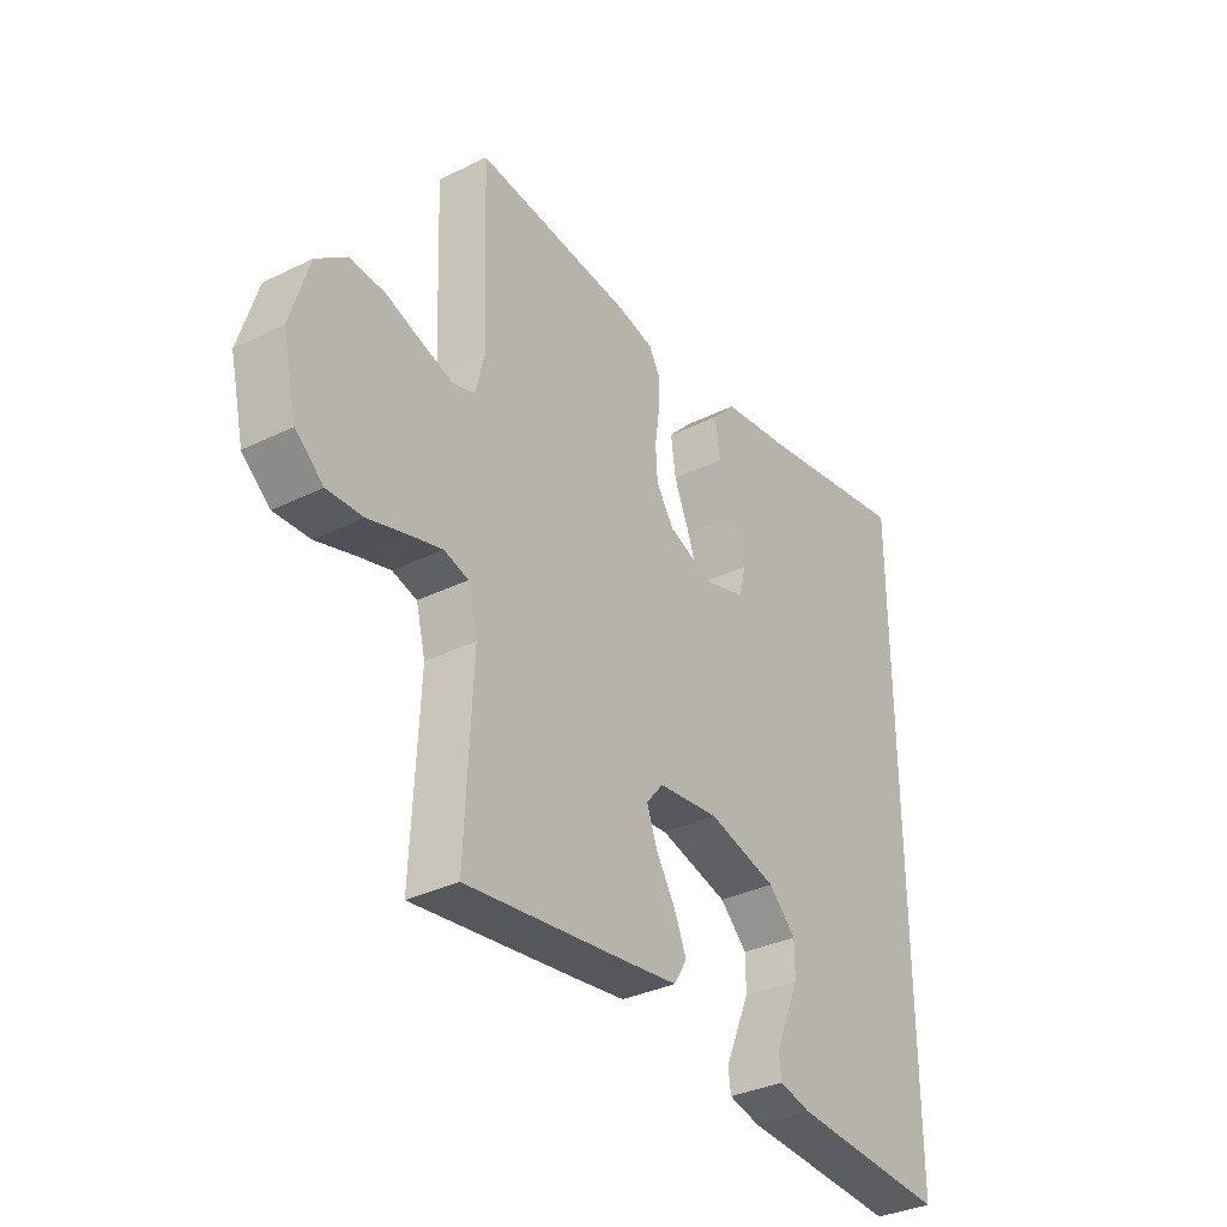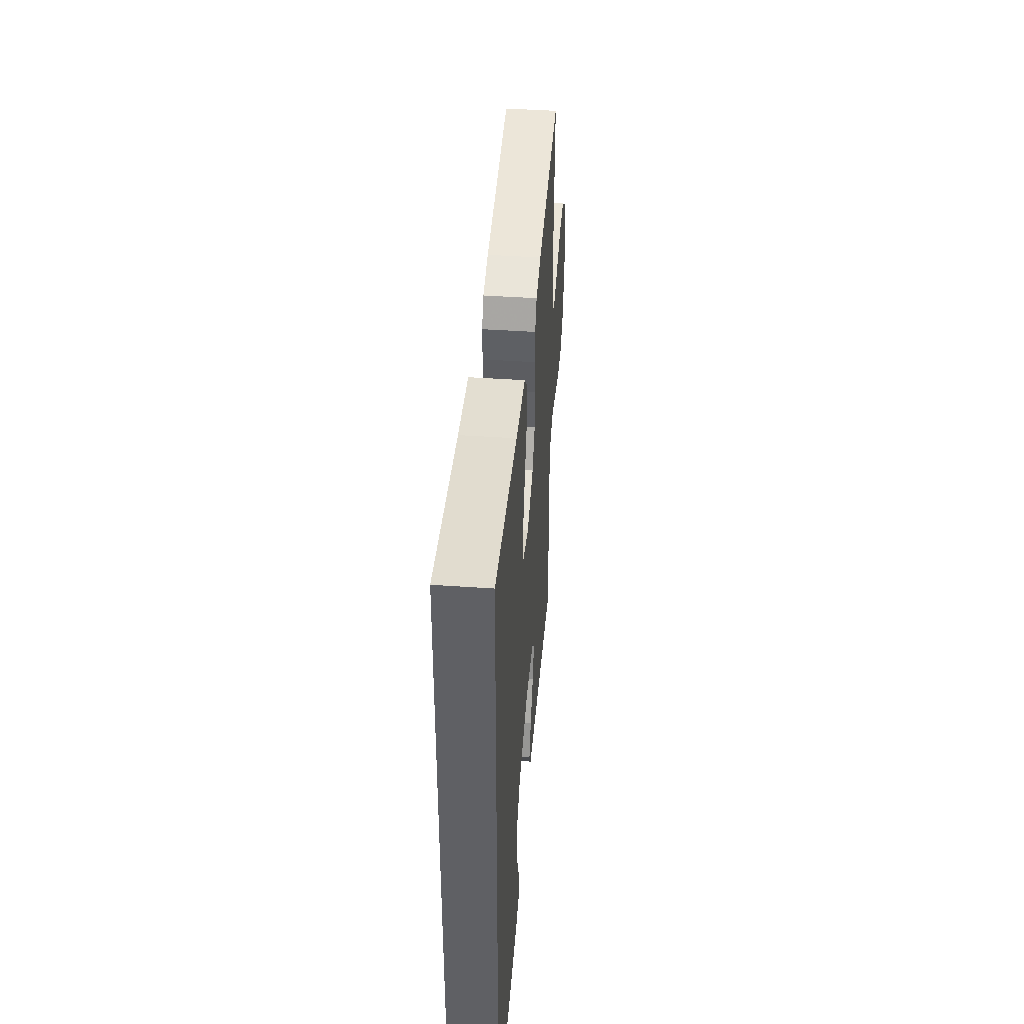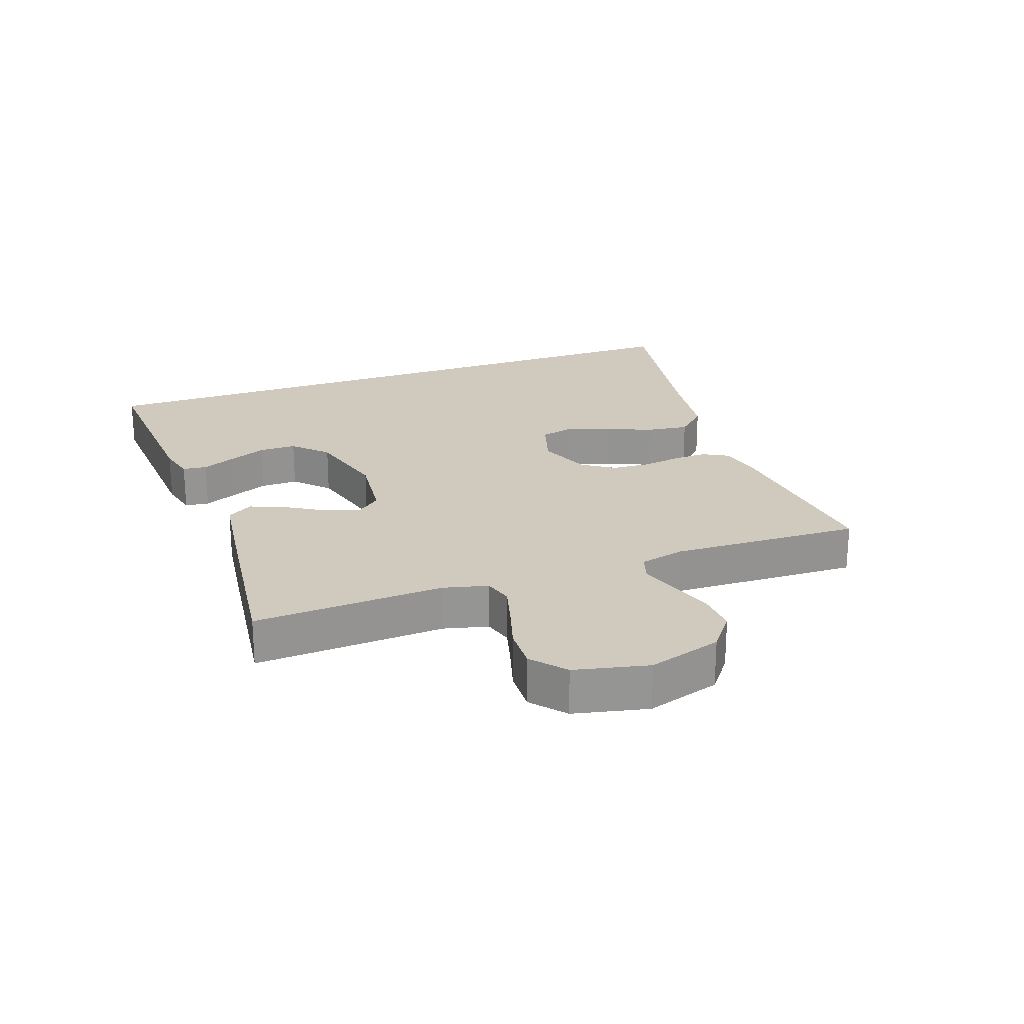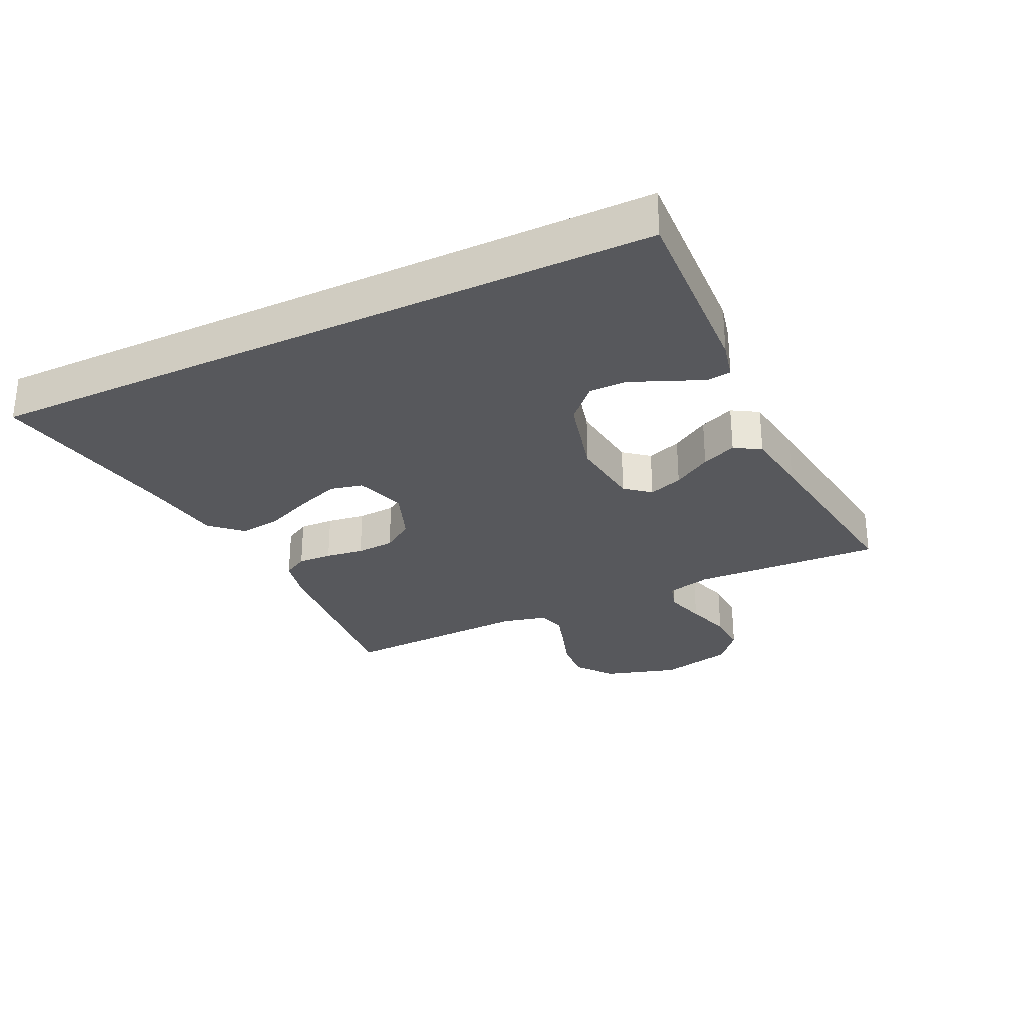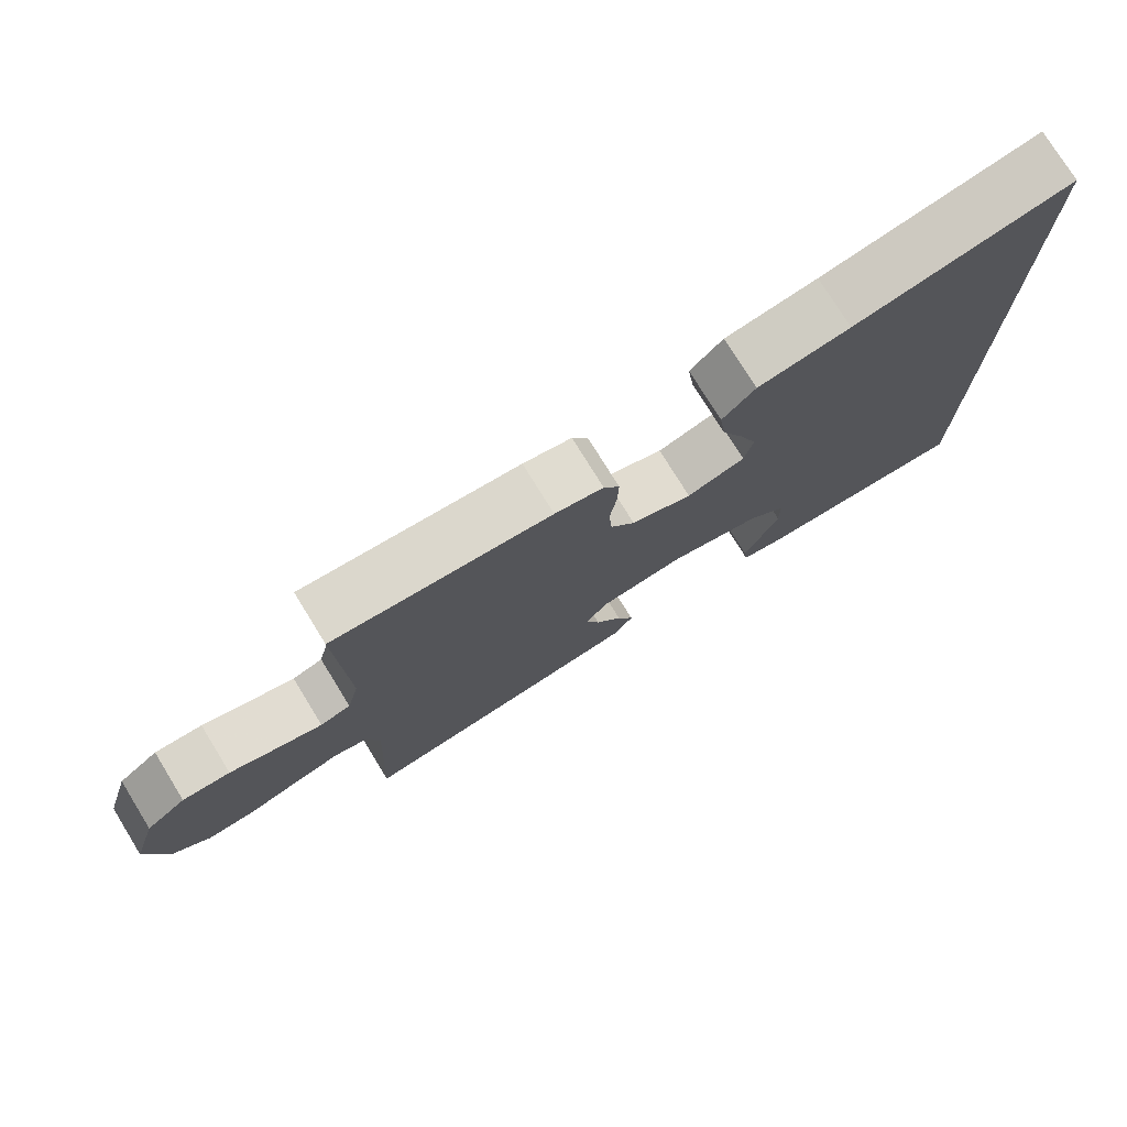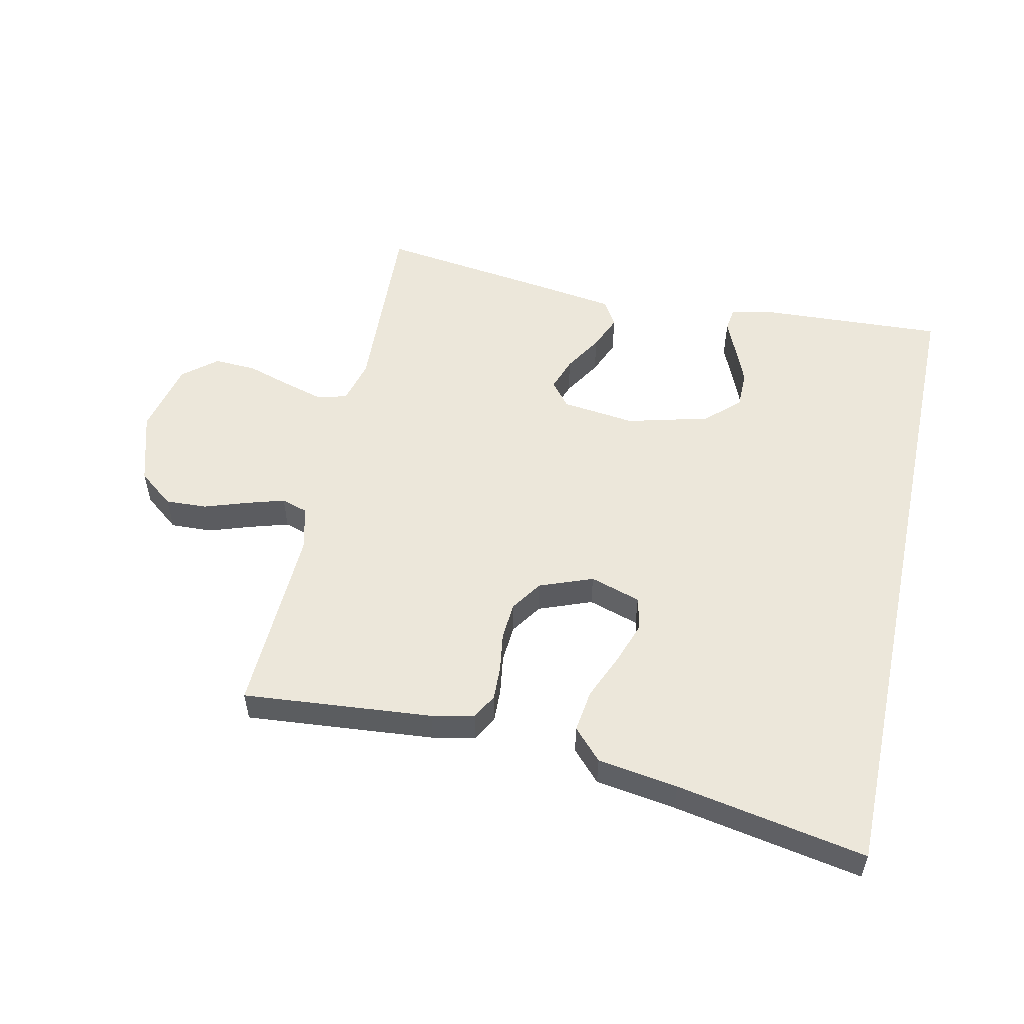
<metadata>
{"format":"obj","ext":"obj","renderer":"f3d","projection":"perspective","resolution":1024,"background":"white","views":[{"elev":-34.3,"azim":-56.5,"up":"+Z"},{"elev":44.4,"azim":94.6,"up":"+Z"},{"elev":23.0,"azim":-110.1,"up":"+Y"},{"elev":-28.8,"azim":115.6,"up":"+Y"},{"elev":76.5,"azim":-31.7,"up":"+Z"},{"elev":53.9,"azim":12.3,"up":"+Y"}]}
</metadata>
<code>
v -0.5 0.07 -0.5
v -0.486 0.07 -0.2
v -0.504 0.07 -0.13
v -0.55 0.07 -0.117
v -0.614 0.07 -0.135
v -0.685 0.07 -0.157
v -0.752 0.07 -0.16
v -0.805 0.07 -0.116
v -0.832 0.07 0
v -0.797 0.07 0.116
v -0.741 0.07 0.16
v -0.675 0.07 0.157
v -0.607 0.07 0.134
v -0.547 0.07 0.116
v -0.505 0.07 0.129
v -0.488 0.07 0.2
v -0.5 0.07 0.5
v -0.2 0.07 0.473
v -0.133 0.07 0.458
v -0.111 0.07 0.419
v -0.113 0.07 0.365
v -0.122 0.07 0.304
v -0.118 0.07 0.244
v -0.084 0.07 0.194
v 0 0.07 0.162
v 0.08 0.07 0.187
v 0.092 0.07 0.239
v 0.068 0.07 0.307
v 0.037 0.07 0.38
v 0.028 0.07 0.447
v 0.073 0.07 0.495
v 0.2 0.07 0.514
v 0.5 0.07 0.569
v 0.5 0.07 -0.506
v 0.2 0.07 -0.49
v 0.14 0.07 -0.476
v 0.135 0.07 -0.438
v 0.158 0.07 -0.385
v 0.183 0.07 -0.325
v 0.183 0.07 -0.266
v 0.131 0.07 -0.216
v 0 0.07 -0.182
v -0.116 0.07 -0.196
v -0.148 0.07 -0.235
v -0.129 0.07 -0.289
v -0.092 0.07 -0.349
v -0.069 0.07 -0.404
v -0.094 0.07 -0.445
v -0.2 0.07 -0.46
v -0.5 0 -0.5
v -0.486 0 -0.2
v -0.504 0 -0.13
v -0.55 0 -0.117
v -0.614 0 -0.135
v -0.685 0 -0.157
v -0.752 0 -0.16
v -0.805 0 -0.116
v -0.832 0 0
v -0.797 0 0.116
v -0.741 0 0.16
v -0.675 0 0.157
v -0.607 0 0.134
v -0.547 0 0.116
v -0.505 0 0.129
v -0.488 0 0.2
v -0.5 0 0.5
v -0.2 0 0.473
v -0.133 0 0.458
v -0.111 0 0.419
v -0.113 0 0.365
v -0.122 0 0.304
v -0.118 0 0.244
v -0.084 0 0.194
v 0 0 0.162
v 0.08 0 0.187
v 0.092 0 0.239
v 0.068 0 0.307
v 0.037 0 0.38
v 0.028 0 0.447
v 0.073 0 0.495
v 0.2 0 0.514
v 0.5 0 0.569
v 0.5 0 -0.506
v 0.2 0 -0.49
v 0.14 0 -0.476
v 0.135 0 -0.438
v 0.158 0 -0.385
v 0.183 0 -0.325
v 0.183 0 -0.266
v 0.131 0 -0.216
v 0 0 -0.182
v -0.116 0 -0.196
v -0.148 0 -0.235
v -0.129 0 -0.289
v -0.092 0 -0.349
v -0.069 0 -0.404
v -0.094 0 -0.445
v -0.2 0 -0.46
f 48 49 1 2
f 45 46 47 48
f 44 45 48 2
f 43 44 2 3
f 42 43 3 4
f 35 36 37 38
f 35 38 39
f 32 33 34 35
f 32 35 39 40
f 28 29 30 31
f 27 28 31 32
f 26 27 32 40
f 19 20 21 22
f 19 22 23
f 16 17 18 19
f 15 16 19 23
f 14 15 23 24
f 10 11 12 13
f 10 13 14
f 9 10 14
f 5 6 7 8
f 4 5 8 9
f 42 4 9 14
f 25 26 40 41
f 25 41 42
f 14 24 25 42
f 51 50 98 97
f 97 96 95 94
f 51 97 94 93
f 52 51 93 92
f 53 52 92 91
f 87 86 85 84
f 88 87 84
f 84 83 82 81
f 89 88 84 81
f 80 79 78 77
f 81 80 77 76
f 89 81 76 75
f 71 70 69 68
f 72 71 68
f 68 67 66 65
f 72 68 65 64
f 73 72 64 63
f 62 61 60 59
f 63 62 59
f 63 59 58
f 57 56 55 54
f 58 57 54 53
f 63 58 53 91
f 90 89 75 74
f 91 90 74
f 91 74 73 63
f 1 50 51 2
f 2 51 52 3
f 3 52 53 4
f 4 53 54 5
f 5 54 55 6
f 6 55 56 7
f 7 56 57 8
f 8 57 58 9
f 9 58 59 10
f 10 59 60 11
f 11 60 61 12
f 12 61 62 13
f 13 62 63 14
f 14 63 64 15
f 15 64 65 16
f 16 65 66 17
f 17 66 67 18
f 18 67 68 19
f 19 68 69 20
f 20 69 70 21
f 21 70 71 22
f 22 71 72 23
f 23 72 73 24
f 24 73 74 25
f 25 74 75 26
f 26 75 76 27
f 27 76 77 28
f 28 77 78 29
f 29 78 79 30
f 30 79 80 31
f 31 80 81 32
f 32 81 82 33
f 33 82 83 34
f 34 83 84 35
f 35 84 85 36
f 36 85 86 37
f 37 86 87 38
f 38 87 88 39
f 39 88 89 40
f 40 89 90 41
f 41 90 91 42
f 42 91 92 43
f 43 92 93 44
f 44 93 94 45
f 45 94 95 46
f 46 95 96 47
f 47 96 97 48
f 48 97 98 49
f 49 98 50 1

</code>
